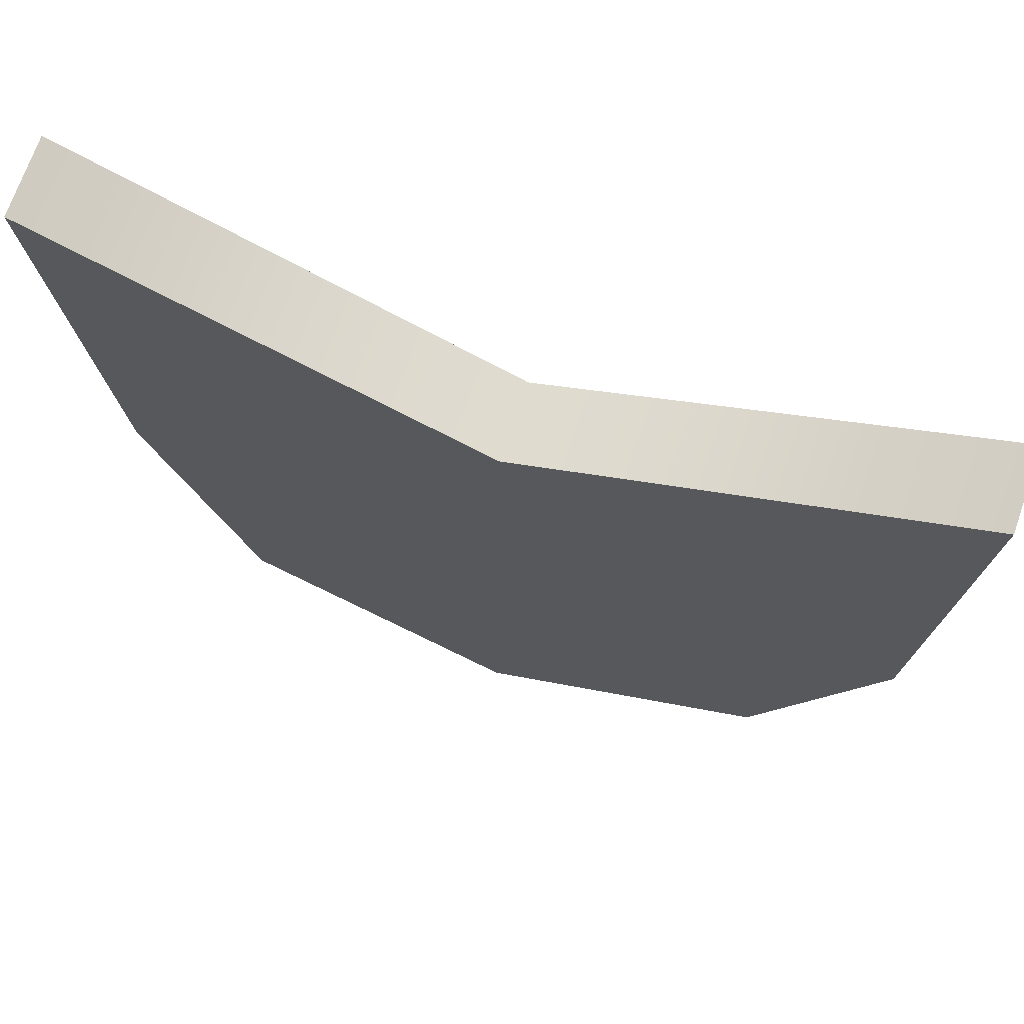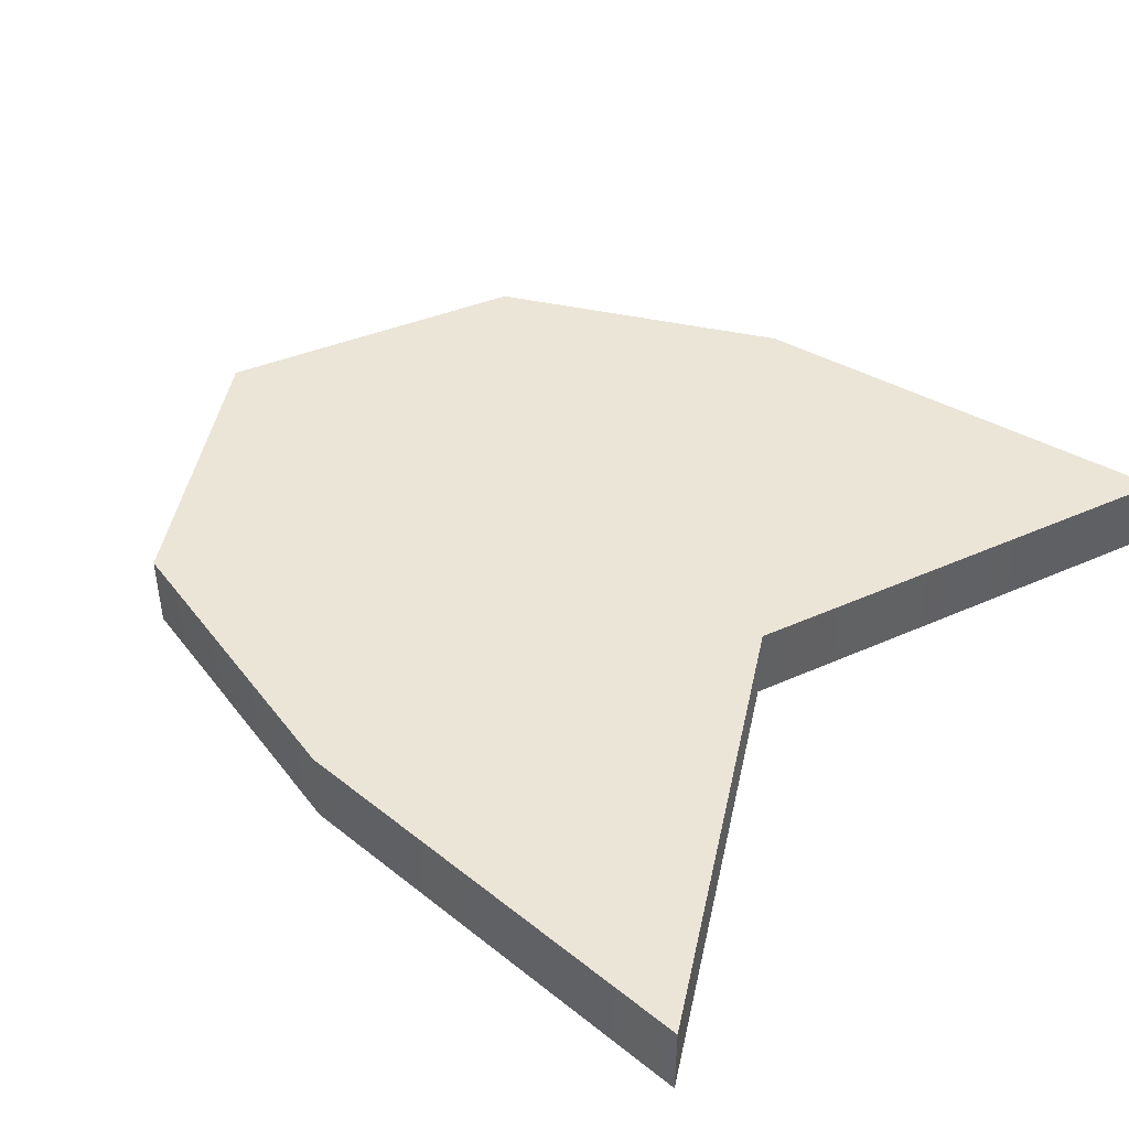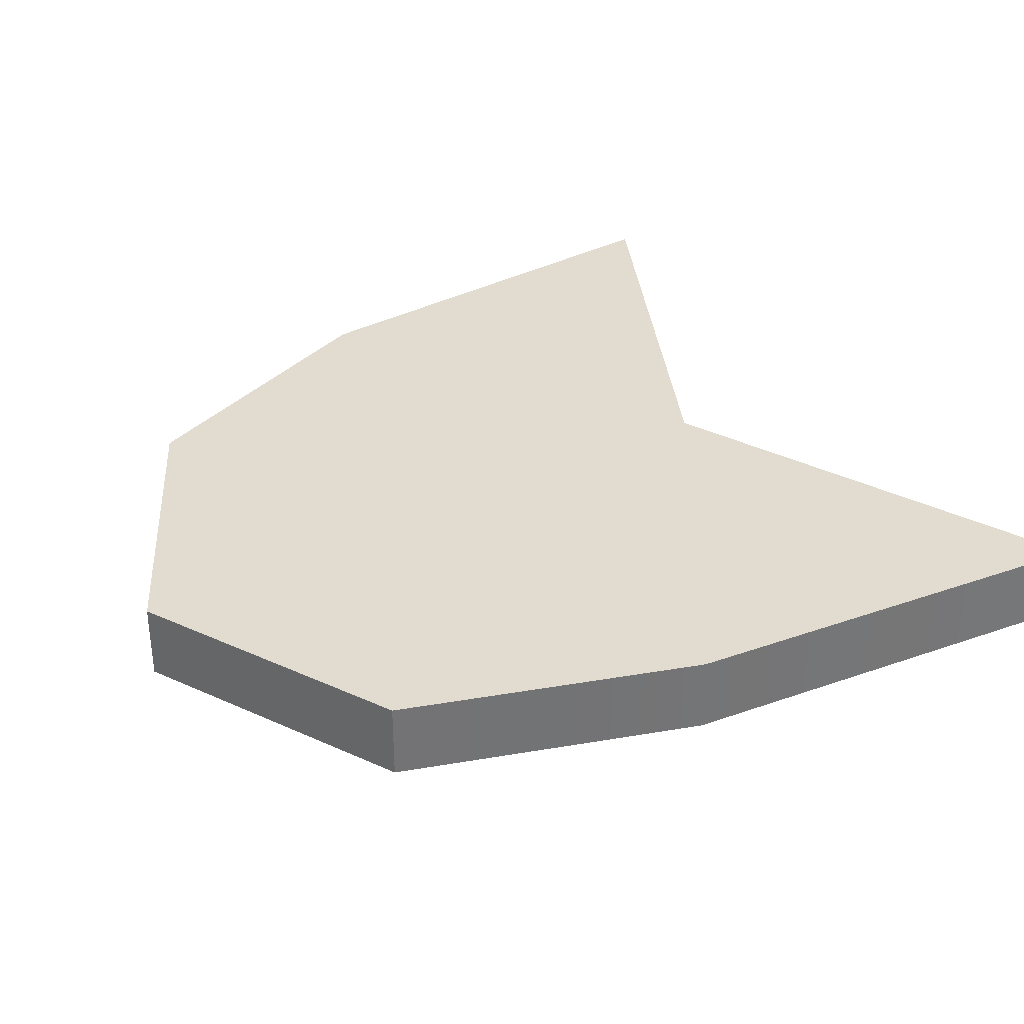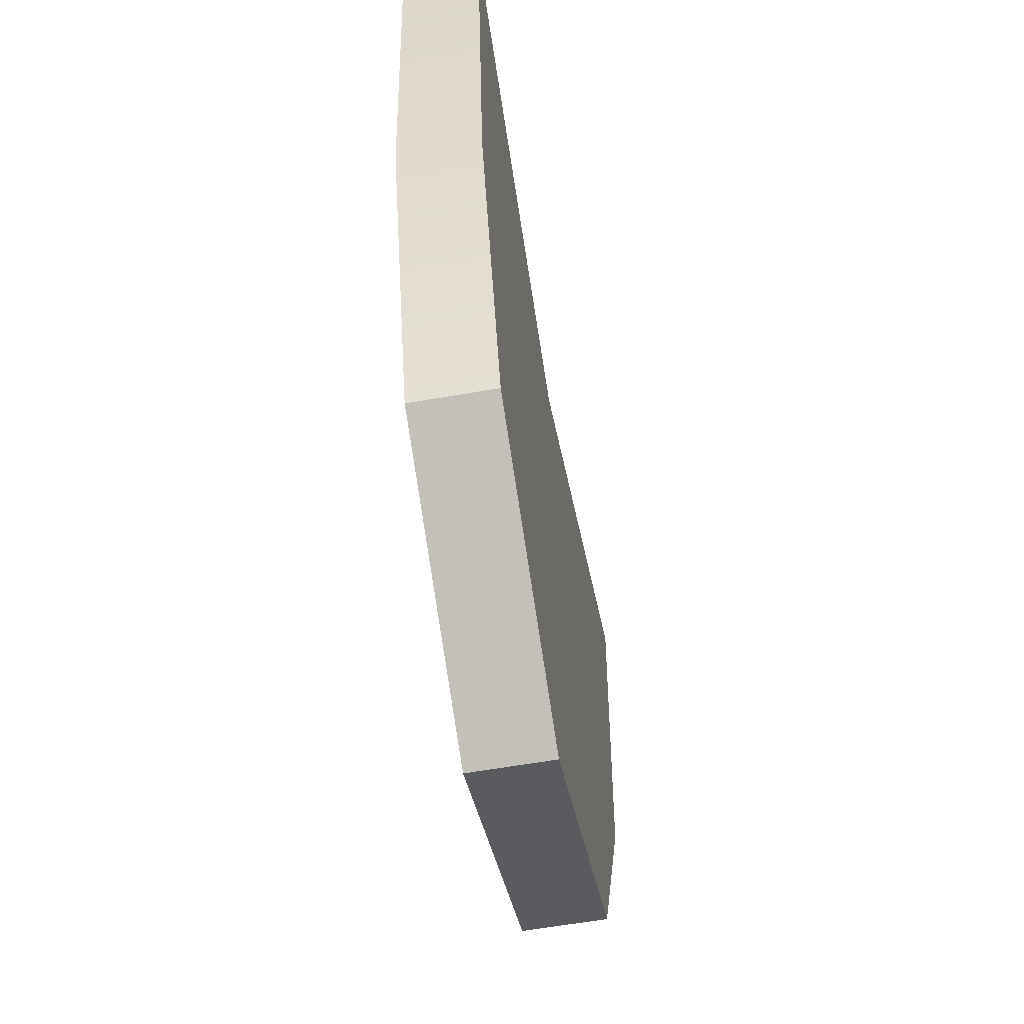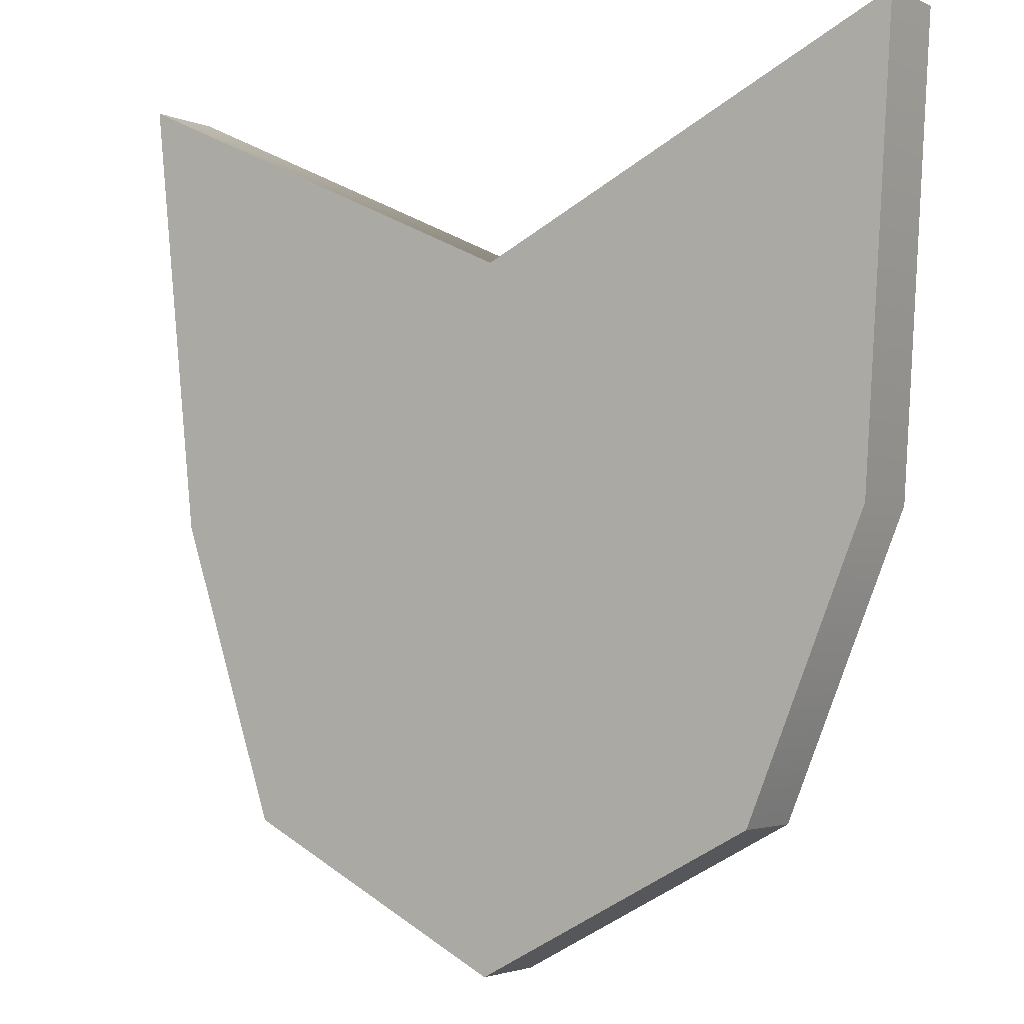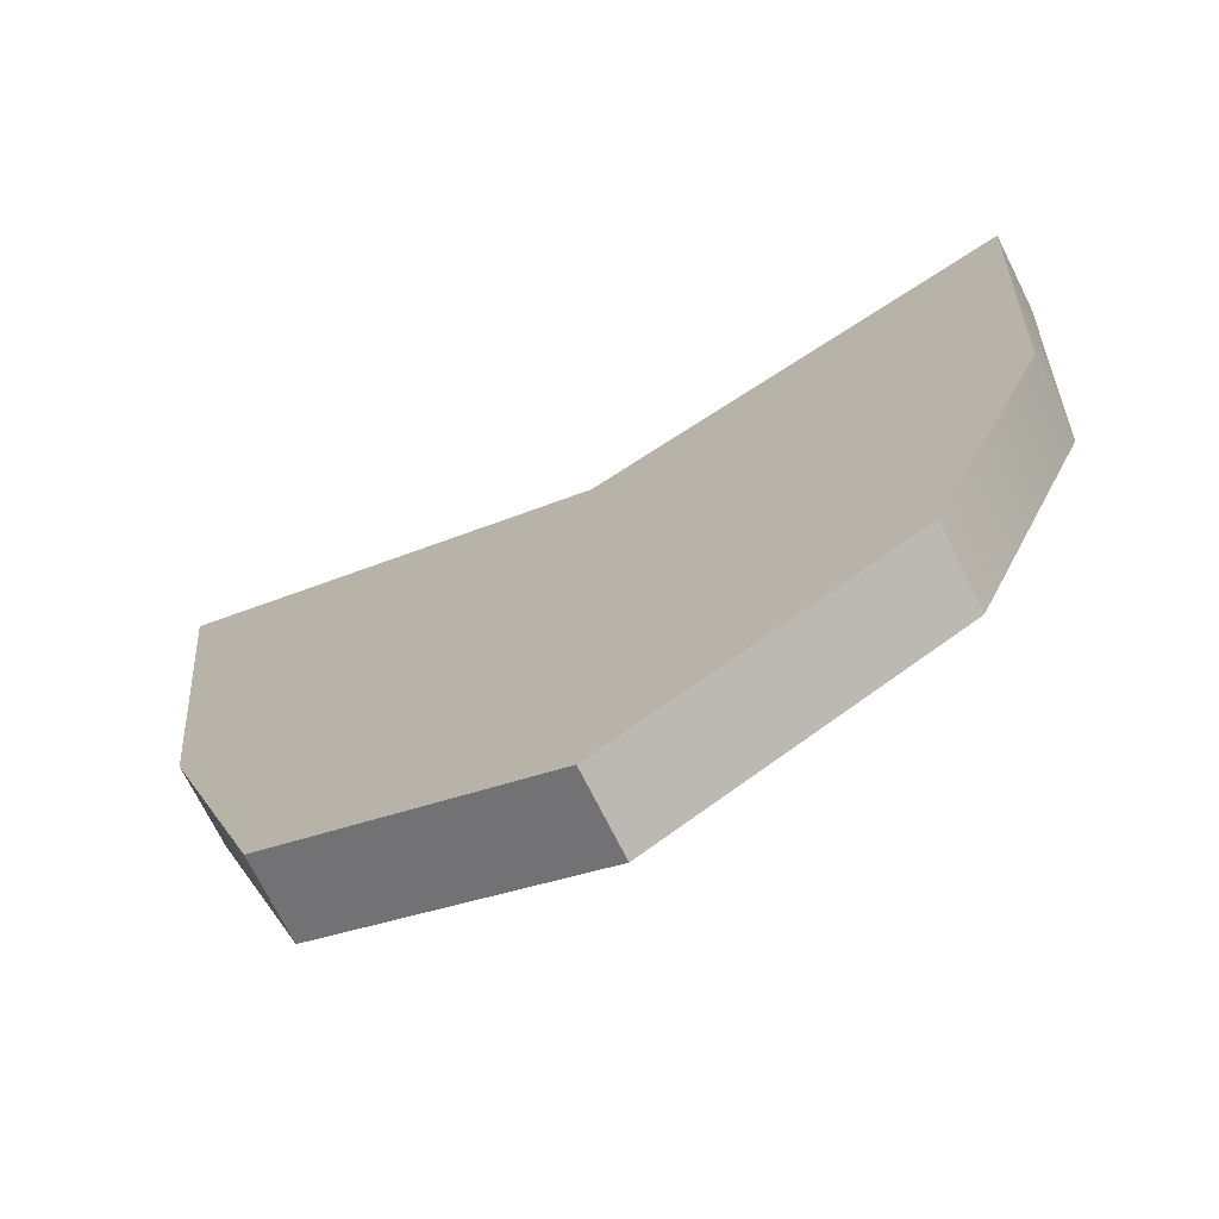
<metadata>
{"format":"obj","ext":"obj","renderer":"f3d","projection":"perspective","resolution":1024,"background":"white","views":[{"elev":70.4,"azim":-160.9,"up":"+Y"},{"elev":44.1,"azim":126.6,"up":"+Z"},{"elev":34.4,"azim":58.2,"up":"+Z"},{"elev":-61.7,"azim":100.0,"up":"+Y"},{"elev":-2.6,"azim":-145.8,"up":"+Y"},{"elev":-72.3,"azim":-153.4,"up":"+Y"}]}
</metadata>
<code>
g default
v -0.3162 -0.2588 -0
v -0.003109 -0.4272 -0
v 0.2969 -0.2762 -0
v -0.4471 0.06013 -0
v 0 0 0
v 0.409 0.055 0
v -0.4795 0.5542 -0
v -0.0103 0.3268 -0
v 0.4624 0.5422 0
v -0.3162 -0.2588 0.08726
v -0.003109 -0.4272 0.08726
v -0 0 0.08726
v -0.4471 0.06013 0.08726
v 0.2969 -0.2762 0.08726
v 0.409 0.055 0.08726
v -0.0103 0.3268 0.08726
v -0.4795 0.5542 0.08726
v 0.4624 0.5422 0.08726
g pPlane1
f 10 11 12 13
f 11 14 15 12
f 13 12 16 17
f 12 15 18 16
f 1 4 5 2
f 2 5 6 3
f 4 7 8 5
f 5 8 9 6
f 1 2 11 10
f 4 1 10 13
f 2 3 14 11
f 3 6 15 14
f 8 7 17 16
f 7 4 13 17
f 6 9 18 15
f 9 8 16 18

</code>
